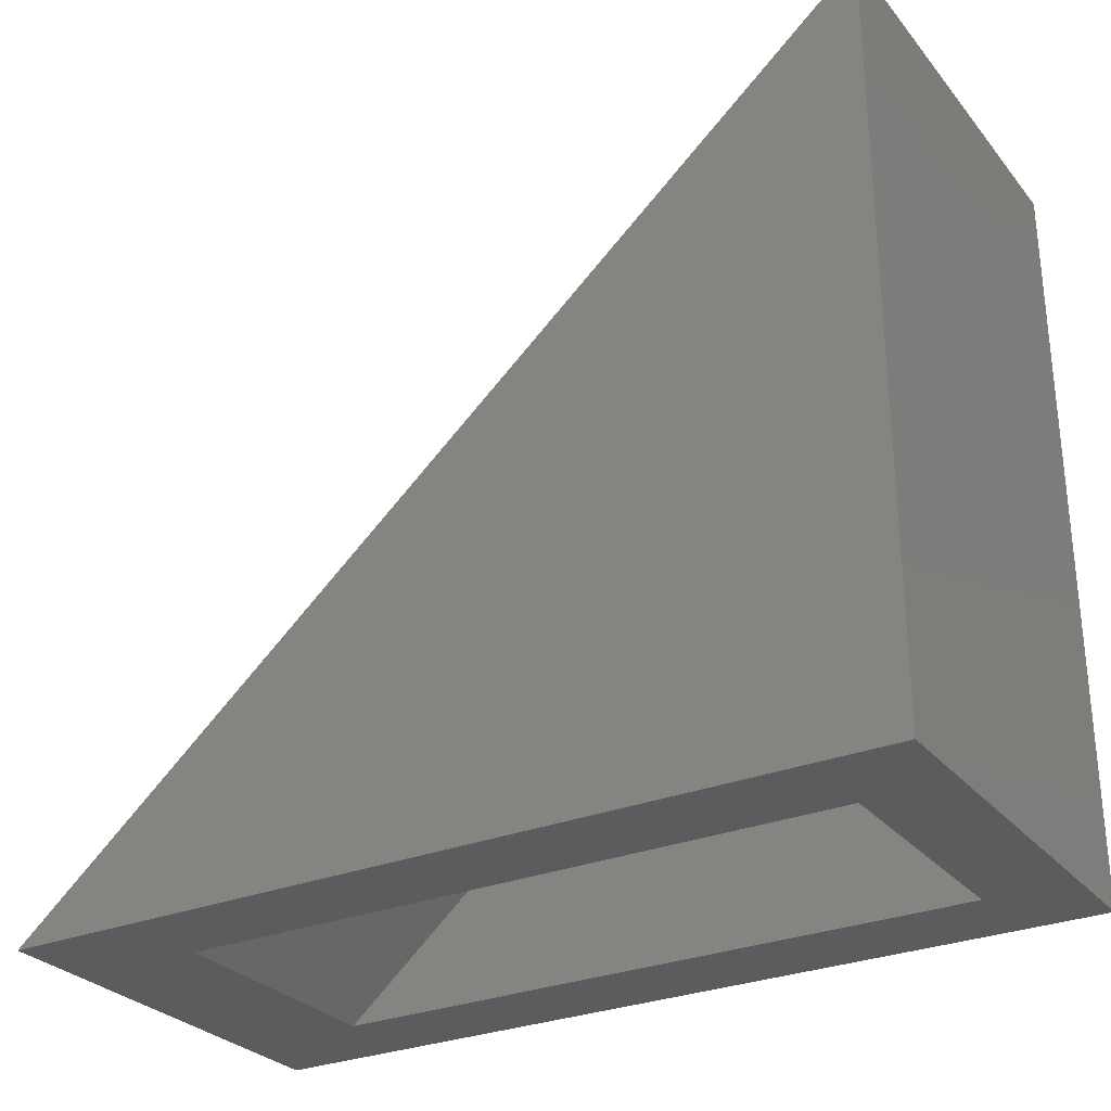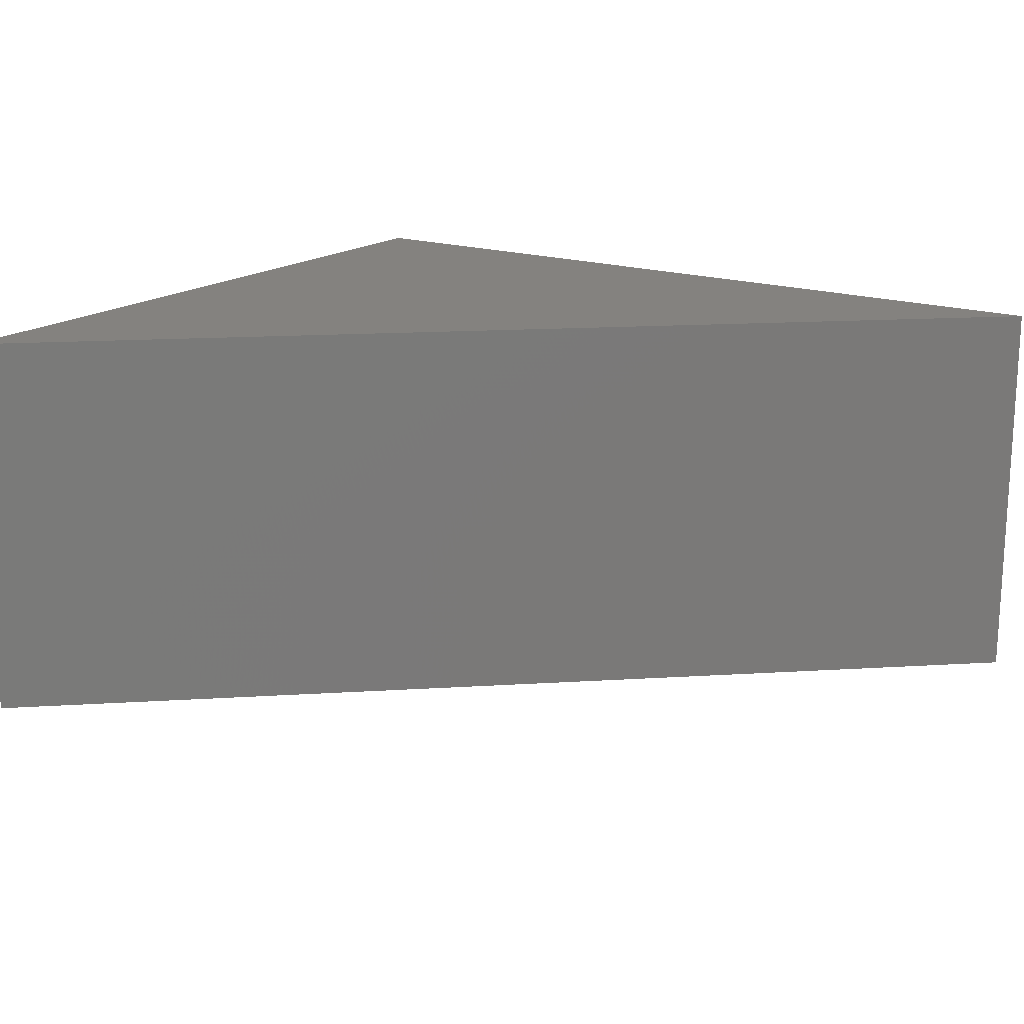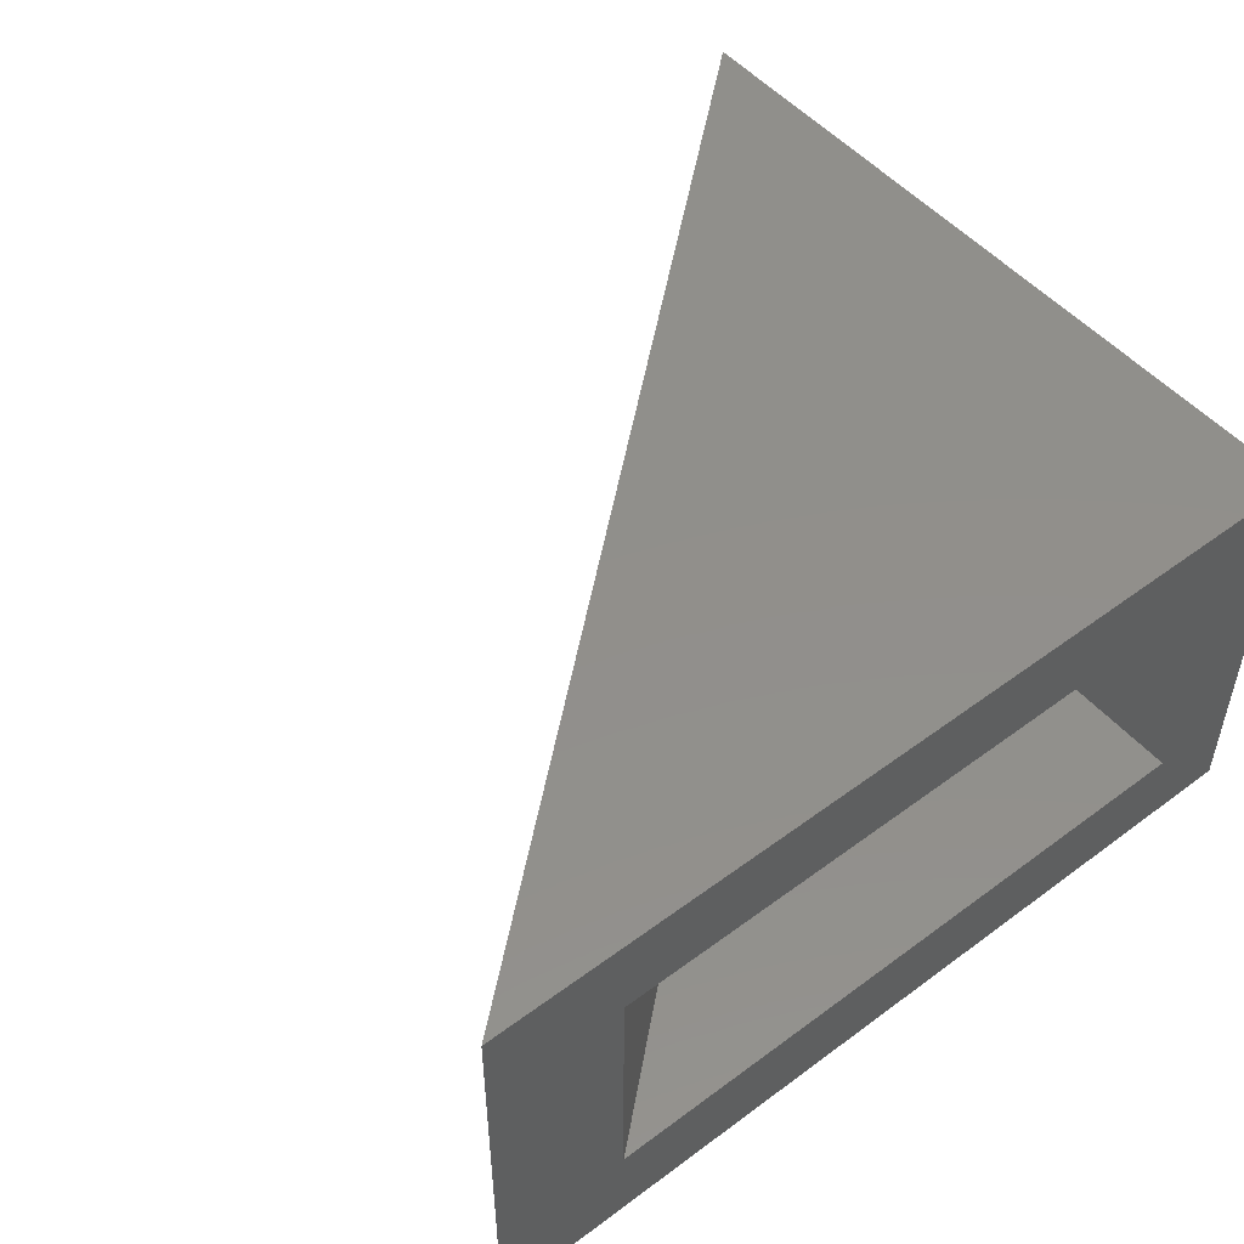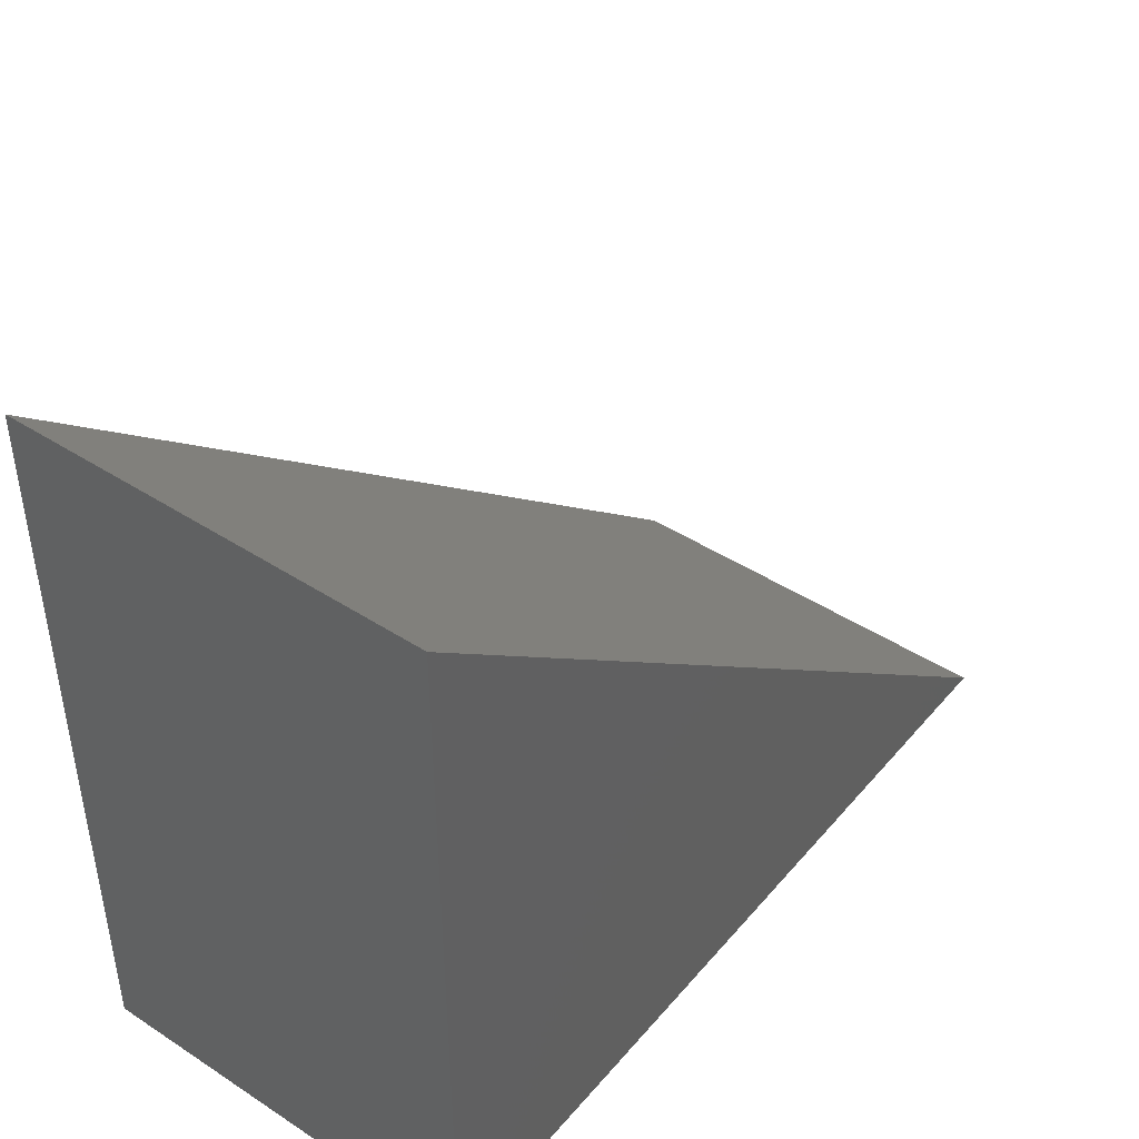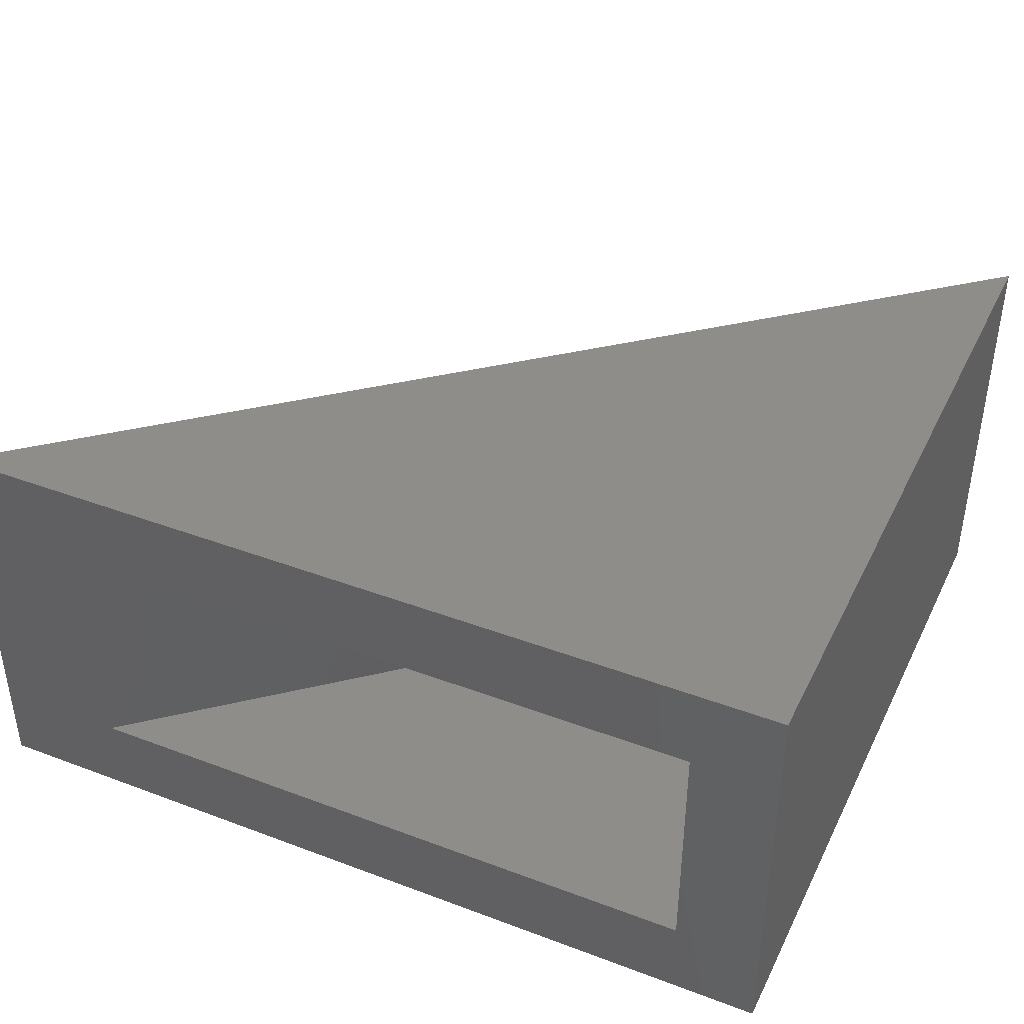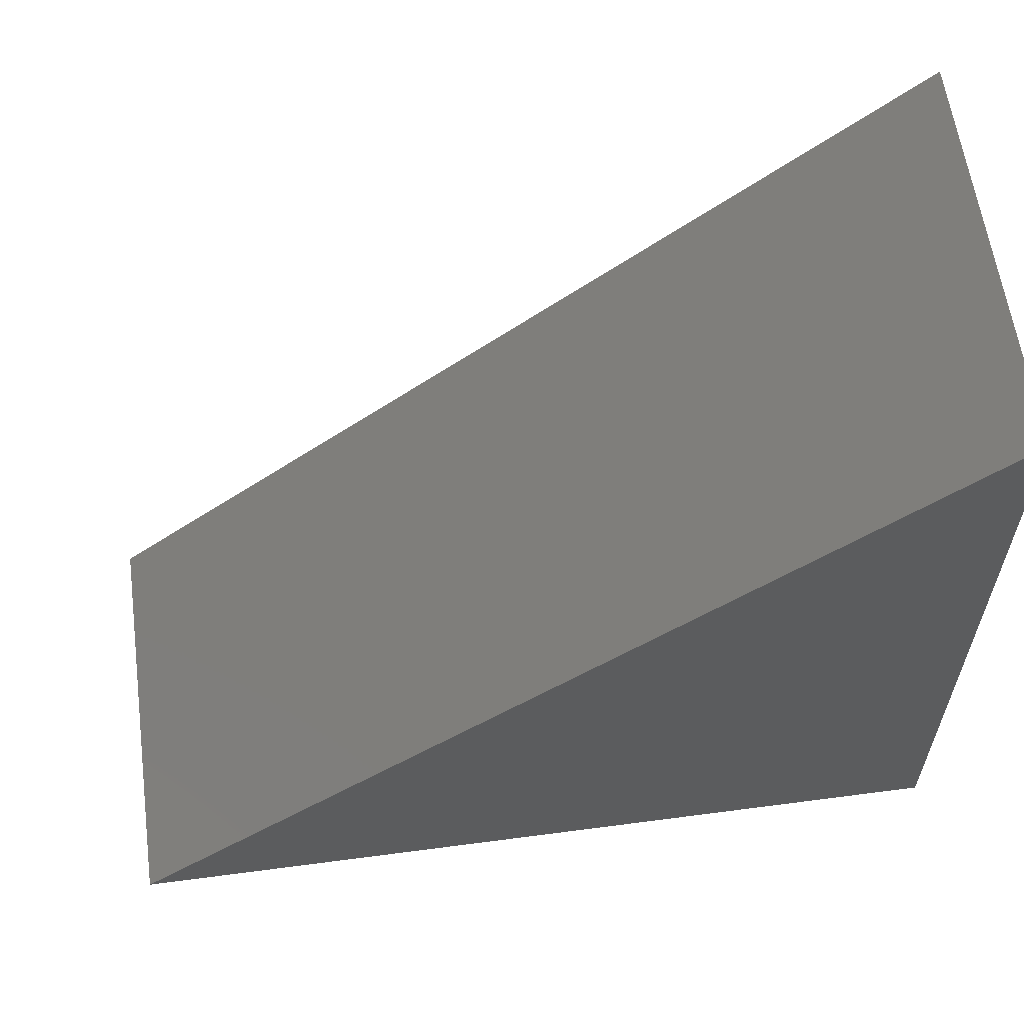
<metadata>
{"format":"stl","ext":"stl","renderer":"f3d","projection":"perspective","resolution":1024,"background":"white","views":[{"elev":-28.8,"azim":31.3,"up":"+Y"},{"elev":17.7,"azim":-146.1,"up":"+Z"},{"elev":50.5,"azim":-39.1,"up":"+Z"},{"elev":43.9,"azim":127.3,"up":"+Y"},{"elev":40.9,"azim":24.6,"up":"+Z"},{"elev":60.5,"azim":-7.7,"up":"+Y"}]}
</metadata>
<code>
# stl→obj: 12 verts, 20 faces
v 0.8281 0 0.375
v 0.7344 0 0.2812
v 0.8281 0 -0.07812
v 0.7344 0 0.01562
v -0.1196 -1.11e-16 -0.07812
v 0.02391 0 0.01562
v -0.1196 -1.11e-16 0.375
v 0.02391 0 0.2812
v 0.7344 0.6132 0.2812
v 0.7344 0.6132 0.01562
v 0.8281 0.818 0.375
v 0.8281 0.818 -0.07812
f 1 2 3
f 3 2 4
f 3 4 5
f 5 4 6
f 5 6 7
f 7 6 8
f 7 8 1
f 1 8 2
f 2 9 4
f 4 9 10
f 9 8 10
f 10 8 6
f 4 10 6
f 2 8 9
f 1 3 11
f 11 3 12
f 11 12 7
f 7 12 5
f 5 12 3
f 11 7 1

</code>
